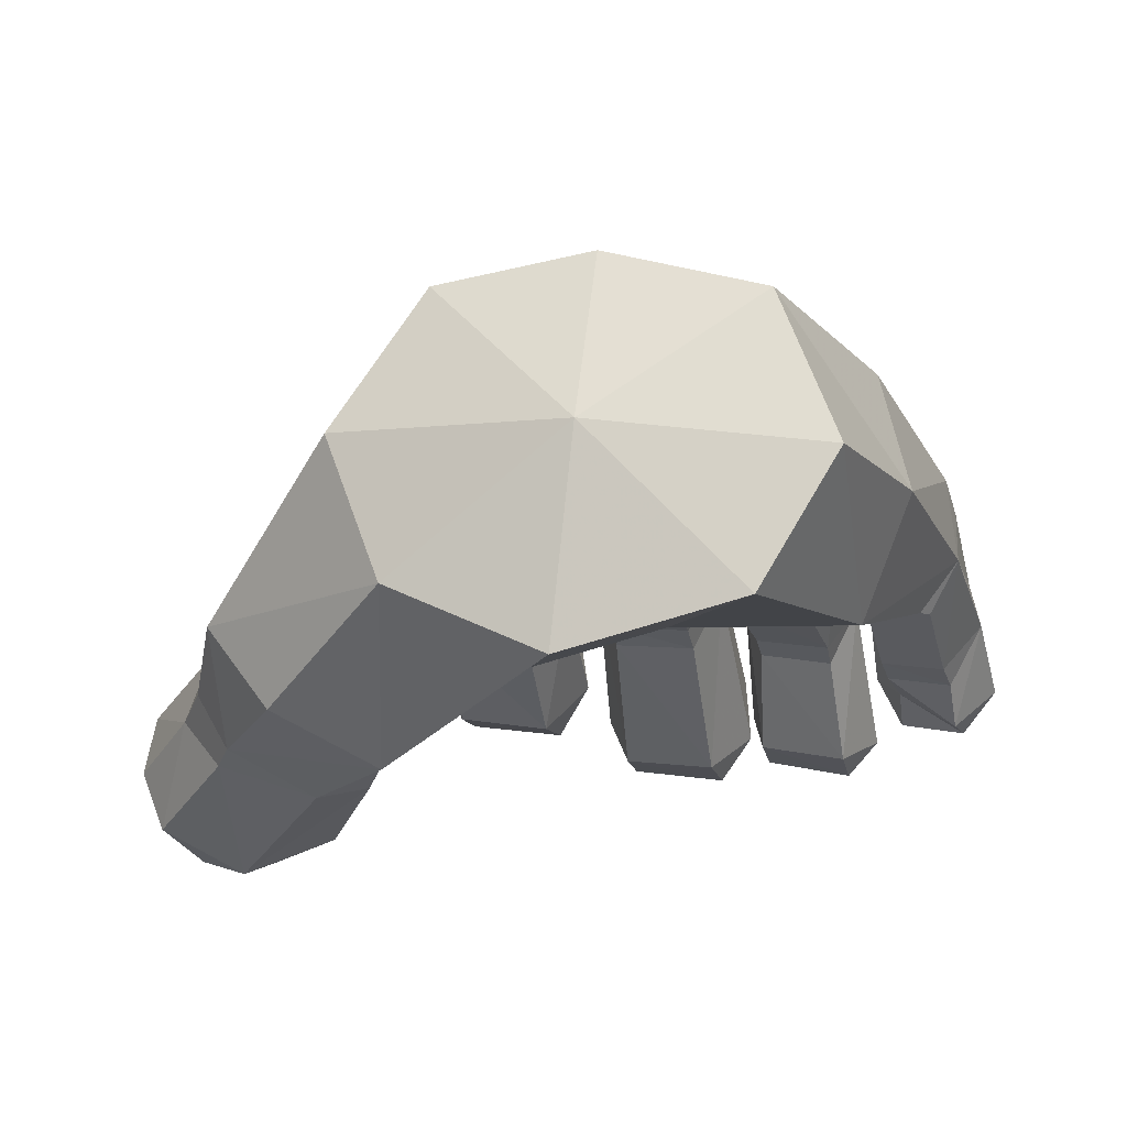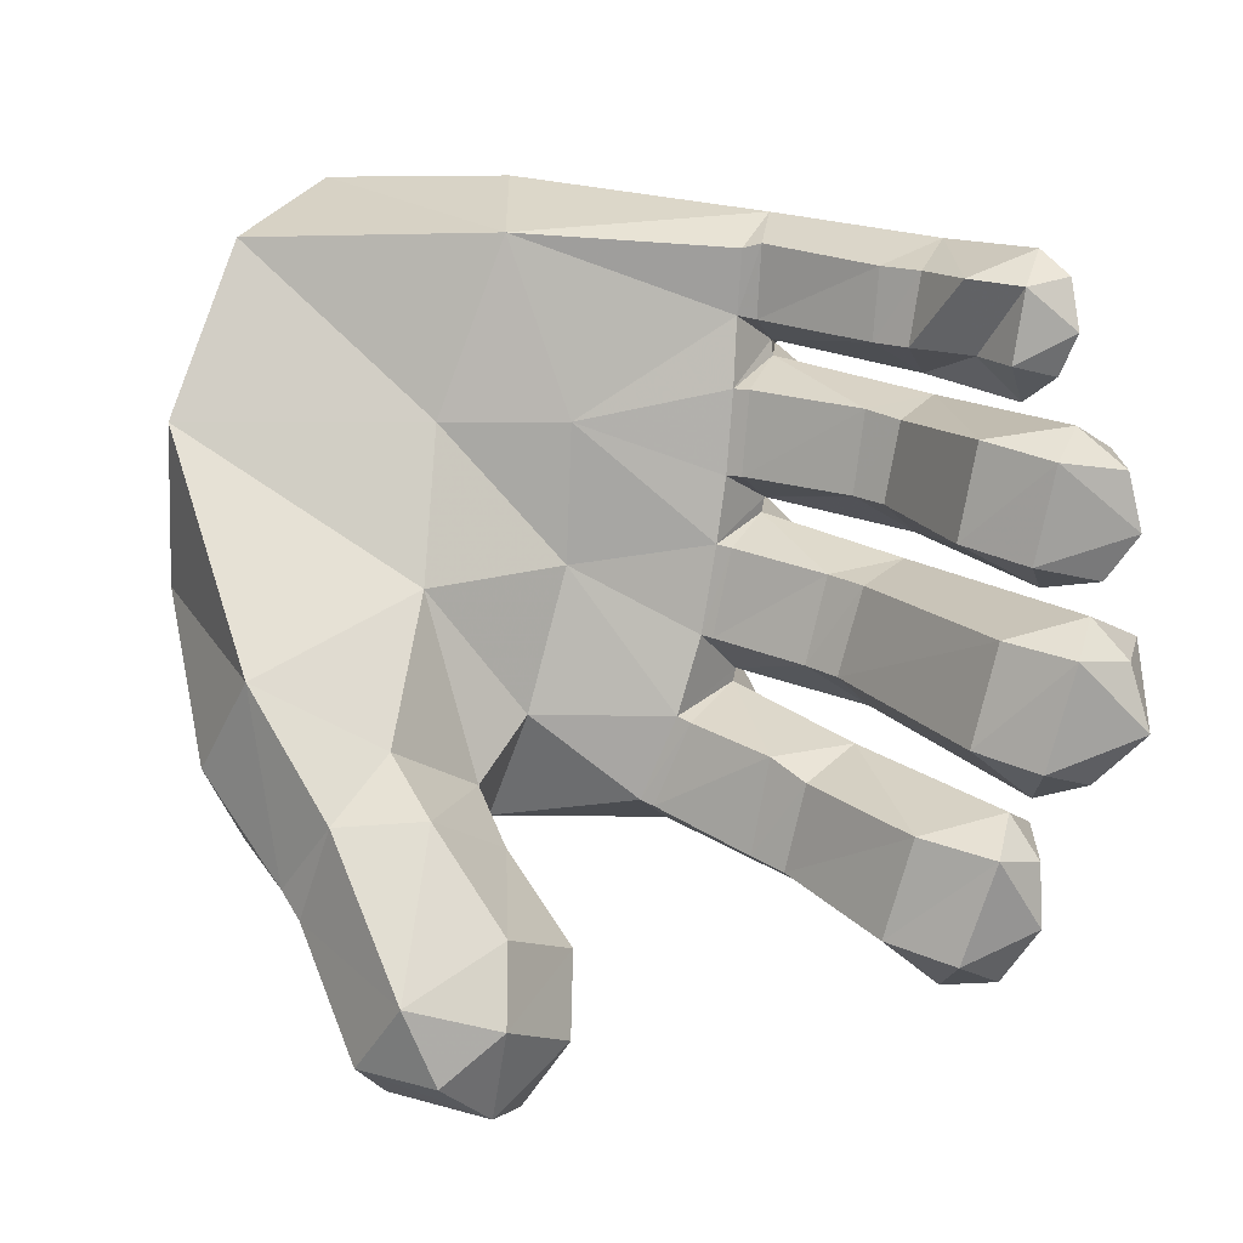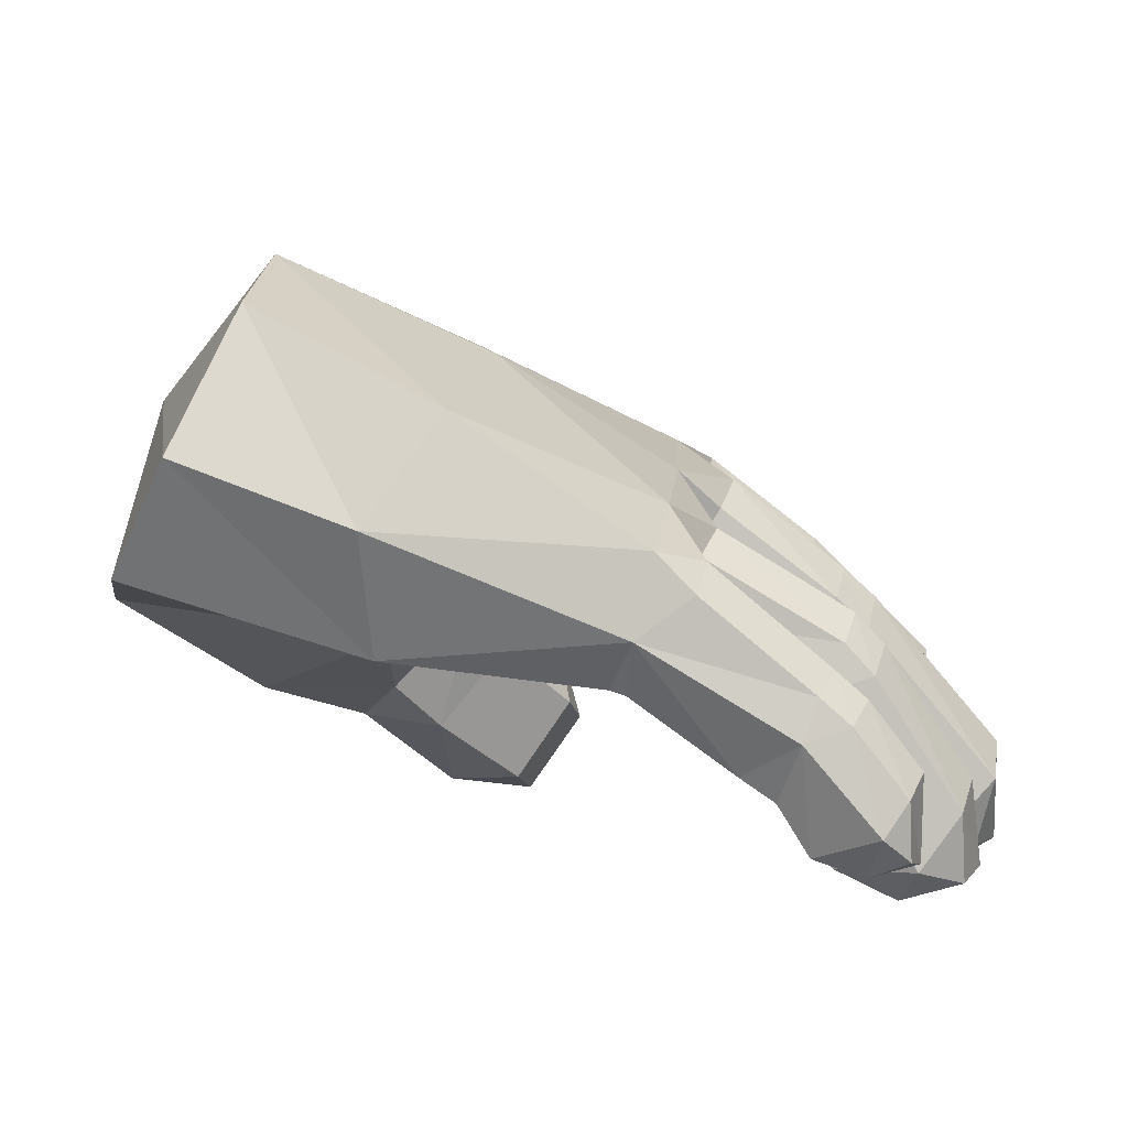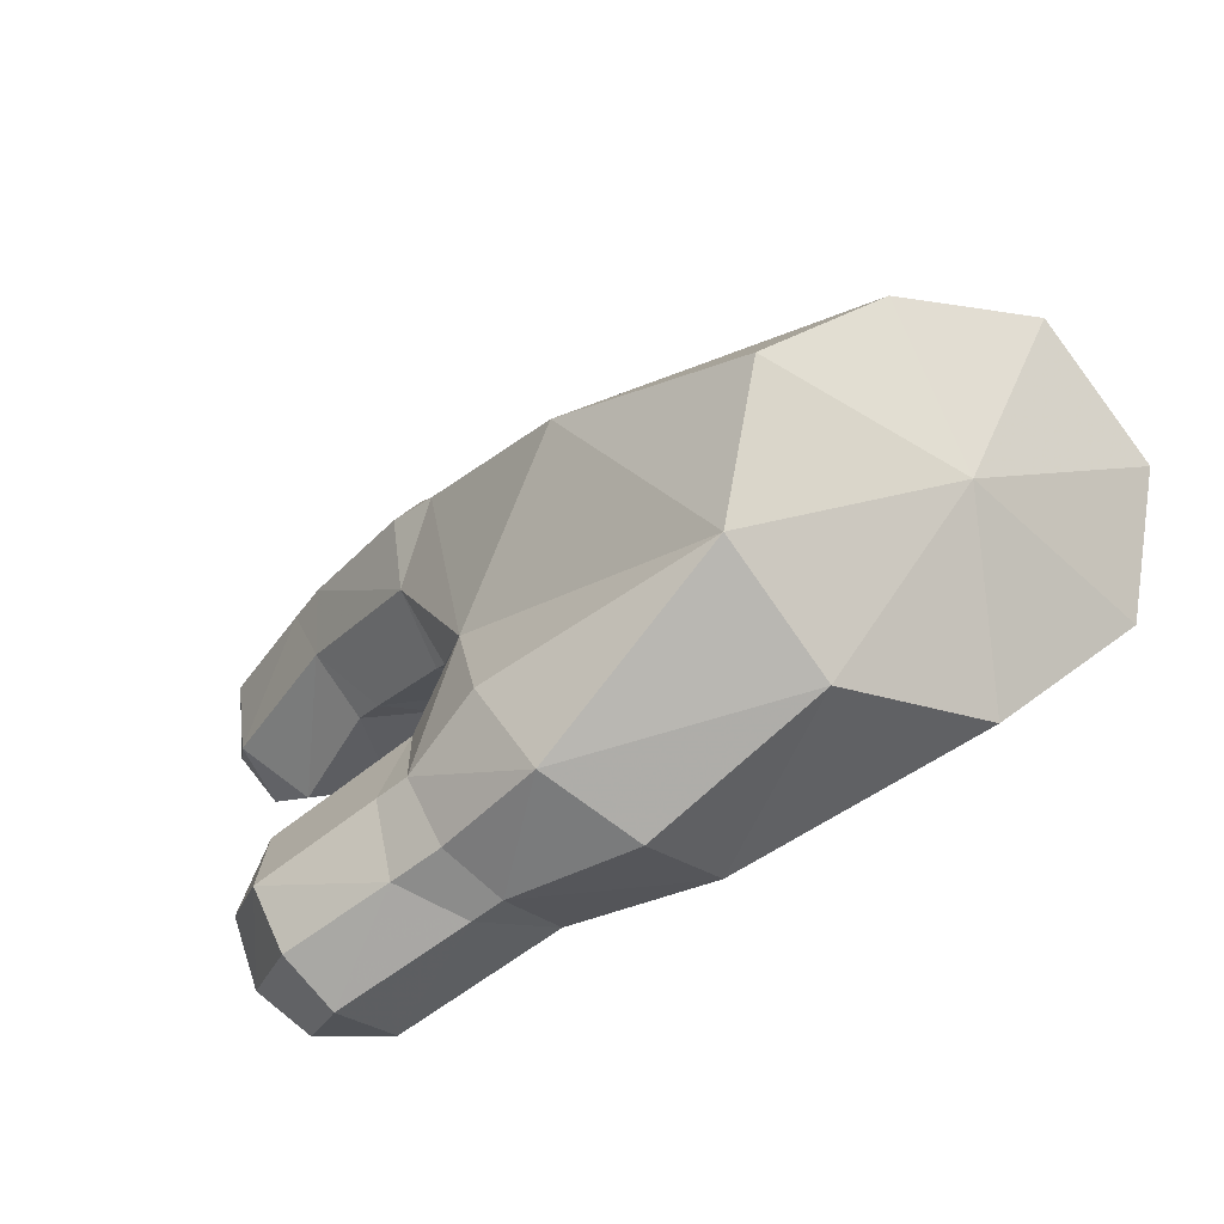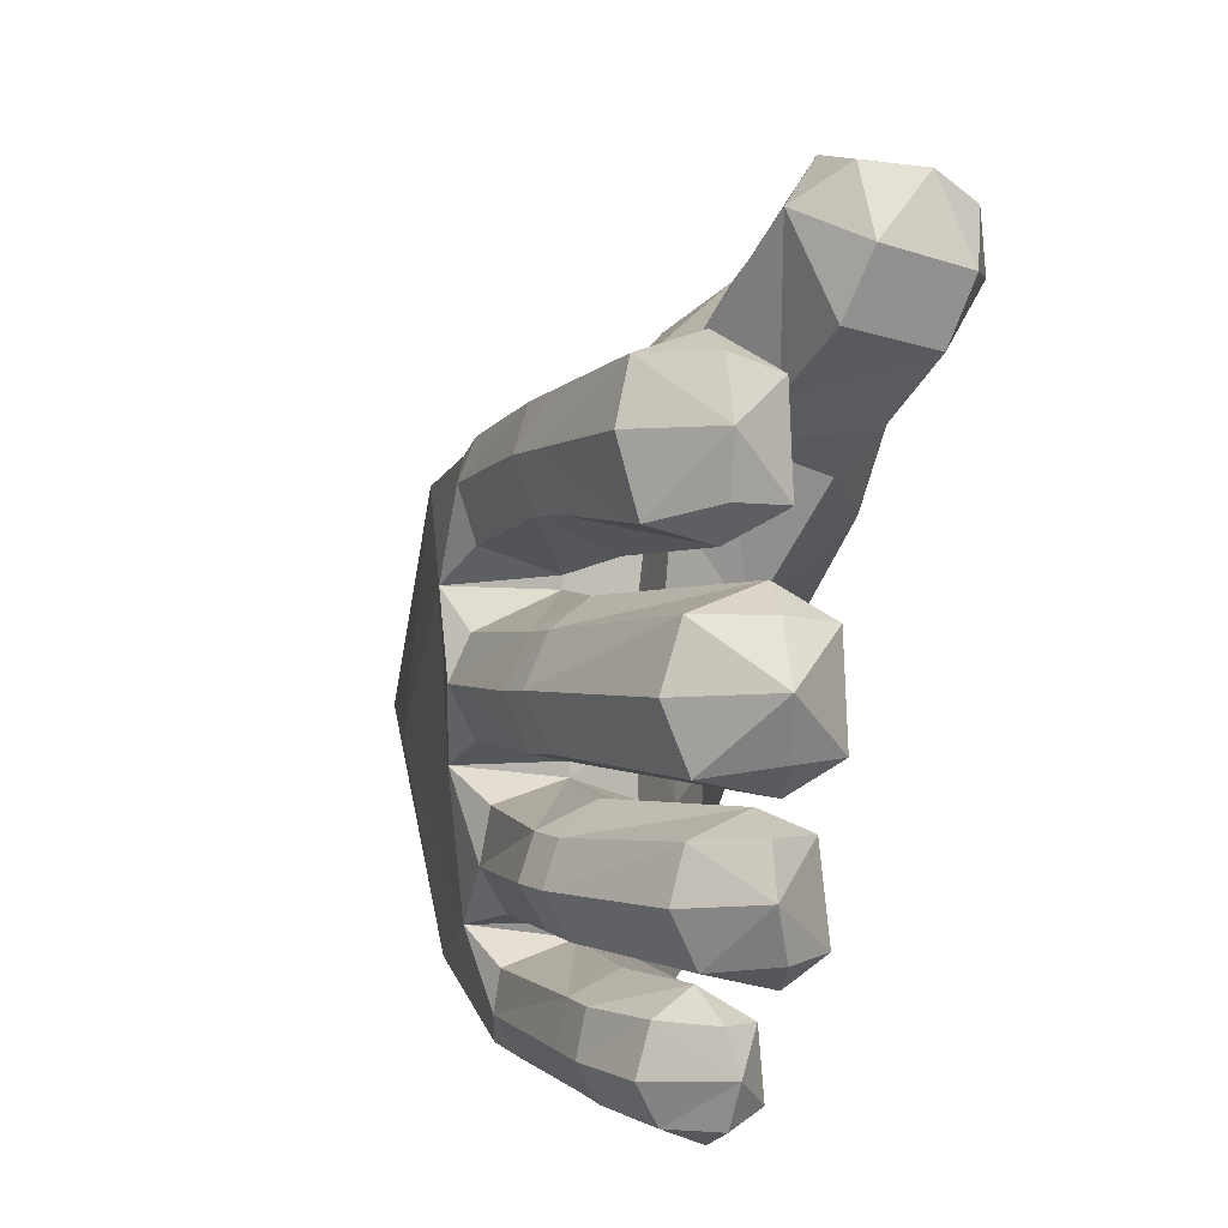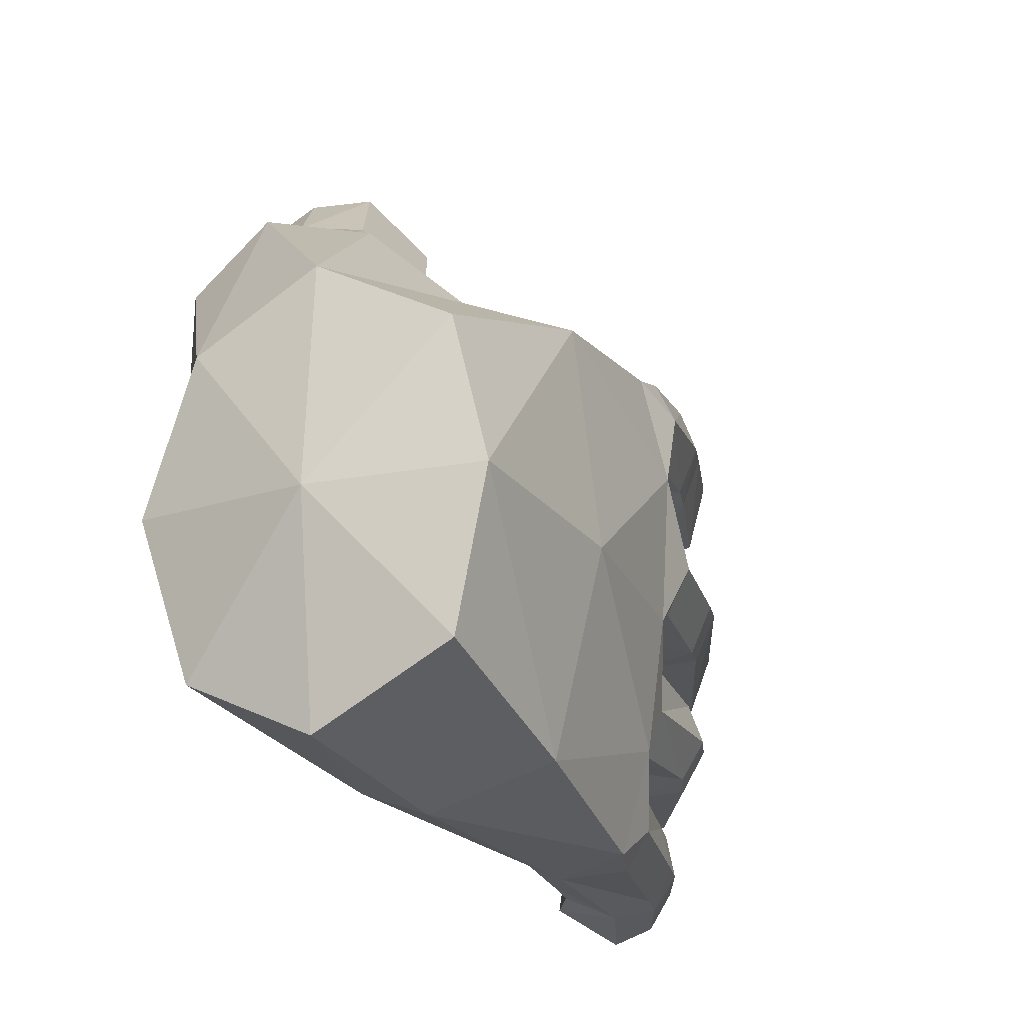
<metadata>
{"format":"obj","ext":"obj","renderer":"f3d","projection":"perspective","resolution":1024,"background":"white","views":[{"elev":8.0,"azim":104.6,"up":"+Y"},{"elev":-79.5,"azim":168.6,"up":"+Y"},{"elev":11.3,"azim":179.6,"up":"+Y"},{"elev":14.4,"azim":57.5,"up":"+Y"},{"elev":1.6,"azim":-72.4,"up":"+Z"},{"elev":-19.8,"azim":142.3,"up":"+Z"}]}
</metadata>
<code>
v -0.4682 0.0633 -0.1124
v -0.5 0.05184 -0.04923
v -0.4859 0.1445 -0.1253
v -0.4988 0.1693 -0.0555
v -0.4774 0.1542 0.01433
v -0.3538 0.3409 -0.0596
v -0.3332 0.3233 -0.004747
v -0.4603 0.07256 0.01396
v -0.4069 0.03303 0.005603
v -0.4132 0.02571 -0.1086
v -0.425 0.08171 -0.1446
v -0.4125 0.09634 0.04276
v -0.3379 0.06167 0.001695
v -0.3401 0.3185 -0.1178
v -0.4534 0.07731 -0.2317
v -0.3579 0.06597 -0.1811
v -0.4304 0.08901 -0.1785
v -0.3778 0.118 -0.1568
v -0.4241 0.1678 -0.1841
v -0.2255 0.2338 -0.1078
v -0.2196 0.2347 -0.01104
v -0.342 0.05843 -0.1084
v -0.3732 0.09591 -0.318
v -0.2596 0.2865 -0.305
v -0.2853 0.09125 -0.2871
v -0.2247 0.2229 -0.2787
v -0.1908 0.2479 -0.2803
v -0.1976 0.2519 -0.1921
v -0.08877 0.3124 -0.1818
v -0.1207 0.375 -0.1581
v -0.09343 0.3765 -0.3202
v -0.09848 0.3742 -0.3044
v -0.1064 0.4918 -0.3093
v -0.1401 0.4331 -0.2929
v -0.2938 0.339 -0.2861
v -0.1603 0.4544 -0.2444
v -0.2723 0.2951 -0.1629
v -0.2273 0.2291 -0.1925
v -0.2879 0.1004 -0.1848
v 0.1205 0.5999 -0.3771
v 0.07549 0.6276 -0.1329
v -0.1238 0.5012 -0.1486
v -0.2434 0.2825 -0.324
v -0.2671 0.3276 -0.3507
v -0.142 0.4393 -0.3458
v -0.07838 0.3114 -0.2704
v -0.2659 0.3043 0.02465
v -0.2984 0.3548 -0.009107
v -0.1287 0.3792 0.02709
v -0.1741 0.4579 -0.01418
v -0.1306 0.5077 0.03045
v -0.1904 0.4759 -0.06368
v -0.1725 0.4539 -0.1199
v -0.1208 0.3751 -0.1416
v -0.3028 0.3529 -0.1211
v -0.2678 0.2966 -0.1344
v -0.1909 0.2619 -0.1077
v -0.1879 0.2631 -0.01102
v -0.09369 0.3149 -0.011
v -0.08191 0.3194 -0.011
v -0.329 0.3152 -0.1951
v -0.3417 0.327 -0.2421
v -0.3098 0.3618 -0.2402
v -0.3259 0.304 -0.2906
v -0.2972 0.3498 -0.1926
v -0.3177 0.3738 -0.06232
v -0.09381 0.312 -0.1075
v -0.07794 0.3174 -0.1075
v -0.1596 0.4429 -0.1837
v -0.4214 0.1561 -0.2988
v -0.4273 0.07486 -0.2883
v -0.4401 0.1778 -0.2412
v -0.3571 0.05416 -0.2842
v -0.07336 0.319 -0.1784
v -0.06224 0.3186 -0.2674
v -0.2154 0.2095 -0.3506
v -0.182 0.2336 -0.3472
v -0.2113 0.2051 -0.4265
v -0.1729 0.2314 -0.4219
v -0.2331 0.2752 -0.4595
v -0.2995 0.2989 -0.3529
v -0.2717 0.3367 -0.4005
v 0.2074 0.4859 -0.4272
v 0.1959 0.3413 -0.3754
v -0.06469 0.3775 -0.4477
v -0.04199 0.3188 -0.4083
v -0.05123 0.3281 -0.3402
v -0.06 0.3147 -0.4173
v -0.07132 0.3218 -0.3407
v -0.1414 0.4471 -0.3923
v -0.2507 0.3199 -0.4429
v -0.128 0.4228 -0.4369
v -0.08608 0.466 -0.4298
v -0.305 0.3075 -0.4034
v -0.2848 0.2902 -0.4464
v 0.09265 0.3278 -0.2006
v -0.2465 0.1479 -0.4296
v -0.3429 0.2156 -0.4527
v -0.3625 0.2326 -0.4077
v -0.3144 0.1798 -0.4709
v -0.3026 0.1283 -0.4341
v -0.2777 0.1784 -0.3579
v -0.307 0.1337 -0.3575
v -0.3318 0.186 -0.3221
v -0.355 0.1505 -0.3553
v -0.3459 0.1504 -0.4516
v -0.3628 0.1334 -0.4016
v -0.3543 0.22 -0.3528
v 0.07779 0.3287 0.1093
v 0.1136 0.2757 0.1804
v 0.0965 0.3967 0.2409
v 0.08884 0.2996 0.2915
v 0.07365 0.2118 0.2231
v 0.005524 0.1901 0.4095
v -0.009388 0.1289 0.2878
v -0.02367 0.0886 0.3684
v 0.04162 0 0.3426
v 0.03711 0.04458 0.4465
v 0.09454 0.008748 0.4146
v 0.1629 0.2689 0.3722
v 0.1882 0.294 0.3515
v 0.213 0.2017 0.385
v 0.2537 0.2421 0.3517
v 0.2874 0.1905 0.3045
v 0.3441 0.3349 0.3016
v 0.3944 0.2596 0.2156
v 0.36 0.1949 0.1027
v 0.2487 0.1328 0.2158
v 0.2622 0.1653 0.3252
v 0.1444 0.01148 0.3441
v 0.178 0.06677 0.4303
v 0.144 0.1231 0.4673
v 0.09178 0.1777 0.4709
v 0.01023 0.1172 0.4543
v 0.2067 0.2794 -0.009102
v 0.2056 0.1859 0.1419
v 0.05709 0.03619 0.264
v 0.1521 0.1241 0.1874
v 0.2308 0.3848 0.3014
v -0.1287 0.3792 0.04145
v -0.1714 0.2462 0.08535
v -0.2568 0.2784 0.06124
v -0.2104 0.2201 0.09926
v -0.1738 0.2502 0.1923
v -0.2085 0.2282 0.197
v -0.253 0.2944 0.2263
v -0.3037 0.1129 0.2159
v -0.3768 0.1602 0.2619
v -0.3798 0.08786 0.2208
v -0.4288 0.1306 0.2391
v -0.4552 0.1151 0.174
v -0.1679 0.4543 0.07081
v -0.2918 0.3498 0.09759
v -0.1785 0.4703 0.1314
v -0.3064 0.3675 0.1547
v -0.289 0.3577 0.2043
v -0.3269 0.3202 0.2131
v -0.07435 0.3115 0.0765
v -0.0887 0.3028 0.07872
v -0.06986 0.3143 0.1758
v -0.09054 0.4 0.2059
v -0.3312 0.3113 0.09916
v -0.3451 0.3295 0.1589
v -0.4371 0.2047 0.09046
v -0.4482 0.2245 0.1719
v -0.4273 0.2167 0.2387
v 0.4386 0.5747 -0.1251
v 0.3138 0.734 -0.1173
v 0.3344 0.6966 0.05441
v 0.4032 0.5526 -0.3841
v 0.3303 0.6997 -0.3008
v 0.471 0.4128 -0.3113
v 0.4116 0.5509 0.1425
v 0.4752 0.4097 0.06514
v 0.5 0.3507 -0.1156
v 0.2284 0.3354 -0.1722
v 0.06853 0.3385 -0.05221
v -0.05528 0.3219 0.1738
v -0.1571 0.4589 0.1769
v -0.1054 0.4911 0.1592
v -0.4031 0.1431 0.07087
v -0.4404 0.1225 0.109
v 0.09498 0.6038 0.1329
v -0.3117 0.1039 0.1045
v -0.393 0.07923 0.1066
f 1 2 3
f 2 4 3
f 2 5 4
f 5 6 4
f 5 7 6
f 8 2 9
f 2 10 9
f 2 1 10
f 1 11 10
f 8 9 12
f 9 13 12
f 9 10 13
f 1 3 11
f 3 14 11
f 3 6 14
f 7 5 12
f 5 8 12
f 5 2 8
f 15 16 17
f 16 18 17
f 18 19 17
f 19 15 17
f 20 21 22
f 21 13 22
f 11 22 10
f 22 13 10
f 4 6 3
f 23 24 25
f 24 26 25
f 24 27 26
f 27 28 26
f 27 29 28
f 29 30 28
f 31 32 33
f 32 34 33
f 32 35 34
f 35 36 34
f 30 37 28
f 37 38 28
f 37 39 38
f 39 25 38
f 40 33 41
f 33 42 41
f 33 36 42
f 43 31 44
f 31 45 44
f 31 33 45
f 29 27 46
f 27 32 46
f 27 24 32
f 28 38 26
f 38 25 26
f 34 36 33
f 35 32 24
f 12 47 7
f 47 48 7
f 47 49 48
f 49 50 48
f 49 51 50
f 51 52 50
f 51 42 52
f 42 53 52
f 42 54 53
f 54 55 53
f 54 56 55
f 56 14 55
f 56 11 14
f 11 56 22
f 56 20 22
f 56 57 20
f 57 58 20
f 57 59 58
f 59 49 58
f 59 60 49
f 18 61 19
f 61 62 19
f 61 63 62
f 63 64 62
f 63 35 64
f 35 24 64
f 35 63 36
f 63 65 36
f 63 61 65
f 61 37 65
f 61 18 37
f 53 55 52
f 55 66 52
f 55 14 66
f 14 6 66
f 56 54 57
f 54 67 57
f 54 68 67
f 68 60 67
f 37 30 65
f 30 69 65
f 30 42 69
f 42 36 69
f 24 23 64
f 23 70 64
f 23 71 70
f 71 15 70
f 64 70 62
f 70 72 62
f 70 15 72
f 15 19 72
f 16 73 39
f 73 25 39
f 73 23 25
f 30 29 74
f 29 46 74
f 74 46 75
f 46 32 75
f 43 76 77
f 76 78 77
f 77 78 79
f 78 80 79
f 43 44 81
f 44 82 81
f 37 18 39
f 18 16 39
f 12 13 47
f 13 21 47
f 6 7 66
f 7 48 66
f 49 47 58
f 47 21 58
f 60 59 67
f 59 57 67
f 50 52 48
f 52 66 48
f 16 15 73
f 15 71 73
f 58 21 20
f 71 23 73
f 36 65 69
f 19 62 72
f 83 84 85
f 84 86 85
f 84 87 86
f 87 88 86
f 87 89 88
f 89 79 88
f 89 77 79
f 44 90 82
f 90 91 82
f 90 92 91
f 92 85 91
f 92 93 85
f 93 83 85
f 93 40 83
f 81 82 94
f 82 95 94
f 82 91 95
f 91 80 95
f 91 85 80
f 89 87 31
f 87 75 31
f 87 96 75
f 40 93 33
f 93 90 33
f 93 92 90
f 76 97 78
f 97 80 78
f 43 77 31
f 77 89 31
f 86 88 85
f 88 79 85
f 95 98 94
f 98 99 94
f 44 45 90
f 45 33 90
f 87 84 96
f 85 79 80
f 80 97 100
f 97 101 100
f 97 102 101
f 102 103 101
f 102 104 103
f 104 105 103
f 80 100 95
f 100 98 95
f 100 106 98
f 106 107 98
f 98 107 99
f 107 108 99
f 107 105 108
f 105 104 108
f 99 108 94
f 108 81 94
f 108 104 81
f 104 43 81
f 105 107 103
f 107 101 103
f 107 106 101
f 106 100 101
f 97 76 102
f 76 43 102
f 102 43 104
f 109 110 111
f 110 112 111
f 110 113 112
f 113 114 112
f 113 115 114
f 115 116 114
f 115 117 116
f 117 118 116
f 117 119 118
f 114 120 112
f 120 121 112
f 120 122 121
f 122 123 121
f 122 124 123
f 124 125 123
f 124 126 125
f 126 124 127
f 124 128 127
f 124 129 128
f 129 130 128
f 129 131 130
f 131 119 130
f 131 118 119
f 124 122 129
f 122 131 129
f 122 132 131
f 132 118 131
f 132 133 118
f 133 134 118
f 133 114 134
f 109 135 110
f 135 136 110
f 135 127 136
f 127 128 136
f 119 117 130
f 117 137 130
f 117 115 137
f 115 113 137
f 114 133 120
f 133 122 120
f 133 132 122
f 136 138 110
f 138 113 110
f 138 137 113
f 118 134 116
f 134 114 116
f 123 125 121
f 125 139 121
f 139 111 121
f 111 112 121
f 136 128 138
f 128 130 138
f 130 137 138
f 140 141 142
f 141 143 142
f 141 144 143
f 144 145 143
f 144 146 145
f 146 147 145
f 146 148 147
f 148 149 147
f 148 150 149
f 150 151 149
f 49 140 51
f 140 152 51
f 140 153 152
f 153 154 152
f 153 155 154
f 155 156 154
f 155 157 156
f 157 146 156
f 157 148 146
f 60 158 49
f 158 140 49
f 158 159 140
f 159 141 140
f 159 160 141
f 160 144 141
f 160 161 144
f 161 146 144
f 153 162 155
f 162 163 155
f 162 164 163
f 164 165 163
f 164 151 165
f 151 166 165
f 151 150 166
f 150 148 166
f 167 168 169
f 167 170 171
f 167 172 170
f 167 173 174
f 167 169 173
f 175 172 167
f 127 135 175
f 135 176 175
f 135 177 176
f 177 96 176
f 177 68 96
f 68 74 96
f 68 177 60
f 177 158 60
f 177 109 158
f 109 178 158
f 109 111 178
f 111 161 178
f 146 161 156
f 161 179 156
f 161 180 179
f 180 154 179
f 180 51 154
f 51 152 154
f 140 142 153
f 142 162 153
f 142 181 162
f 181 164 162
f 181 182 164
f 182 151 164
f 42 51 41
f 51 183 41
f 51 180 183
f 180 111 183
f 180 161 111
f 142 184 181
f 184 185 181
f 184 147 185
f 147 149 185
f 175 174 127
f 174 126 127
f 174 125 126
f 174 173 125
f 173 139 125
f 173 111 139
f 175 176 172
f 176 84 172
f 176 96 84
f 165 166 163
f 166 157 163
f 166 148 157
f 181 185 182
f 185 151 182
f 185 149 151
f 83 170 84
f 170 172 84
f 170 83 171
f 83 40 171
f 171 40 168
f 40 41 168
f 54 30 68
f 30 74 68
f 111 173 183
f 173 169 183
f 169 168 183
f 168 41 183
f 161 160 178
f 160 159 178
f 142 143 184
f 143 145 184
f 54 42 30
f 32 31 75
f 167 171 168
f 167 174 175
f 96 74 75
f 179 154 156
f 155 163 157
f 158 178 159
f 109 177 135
f 147 184 145

</code>
